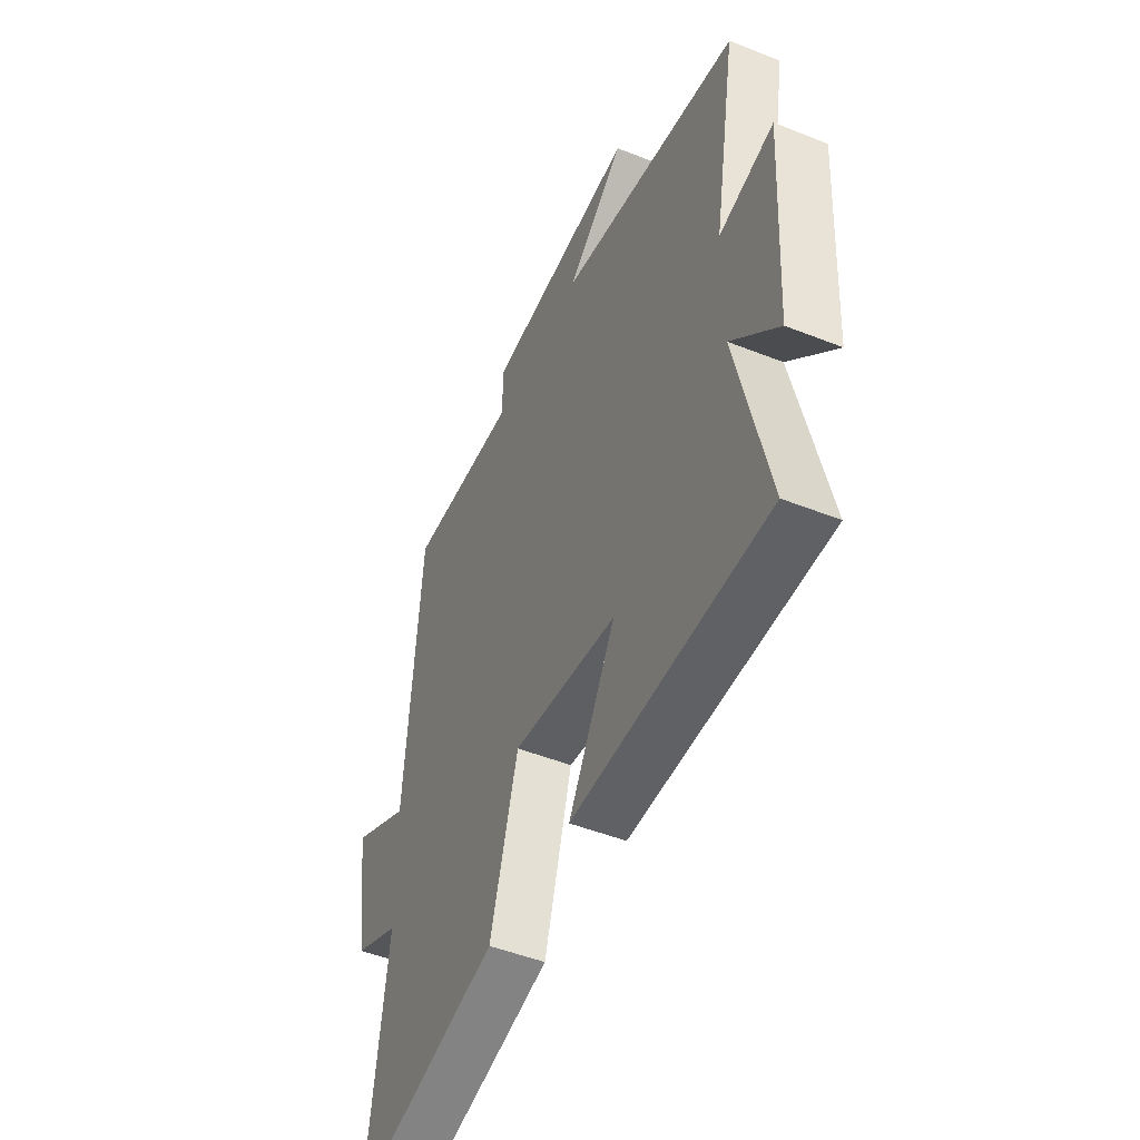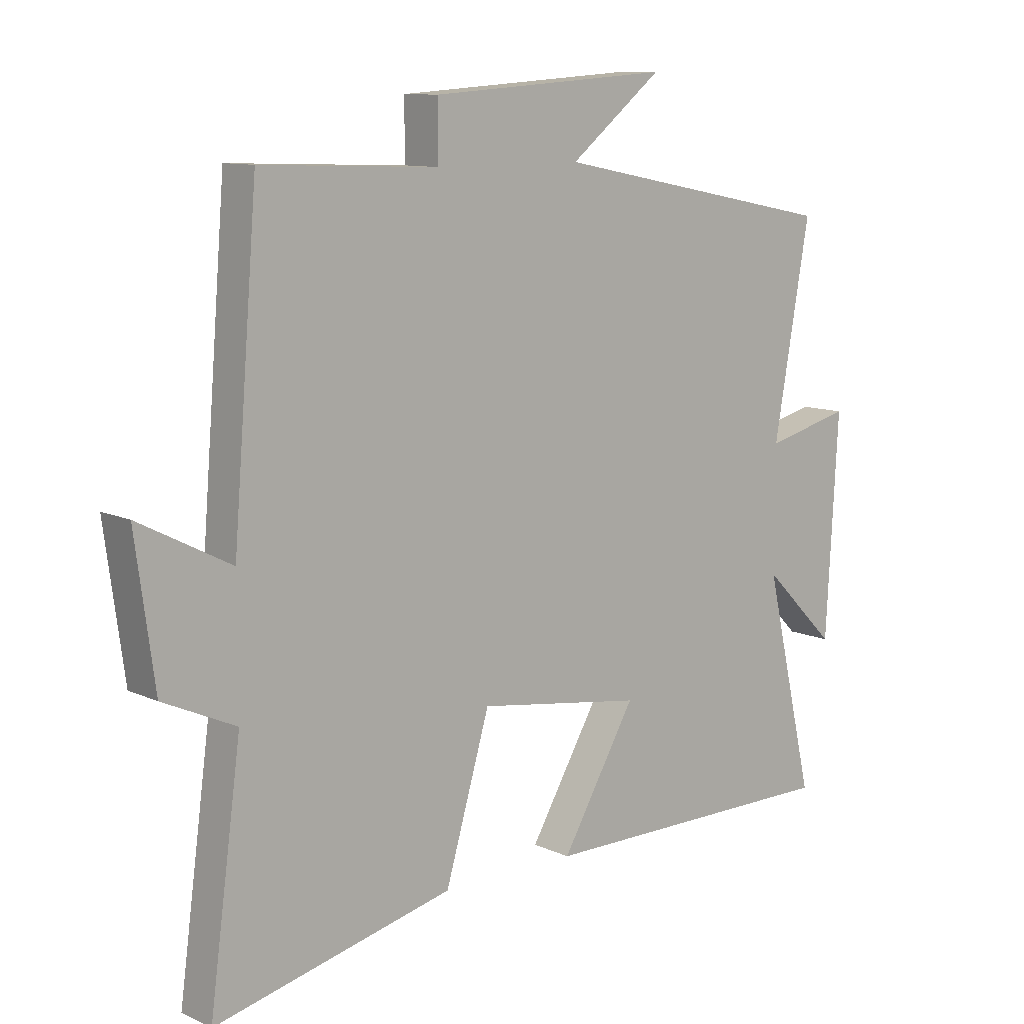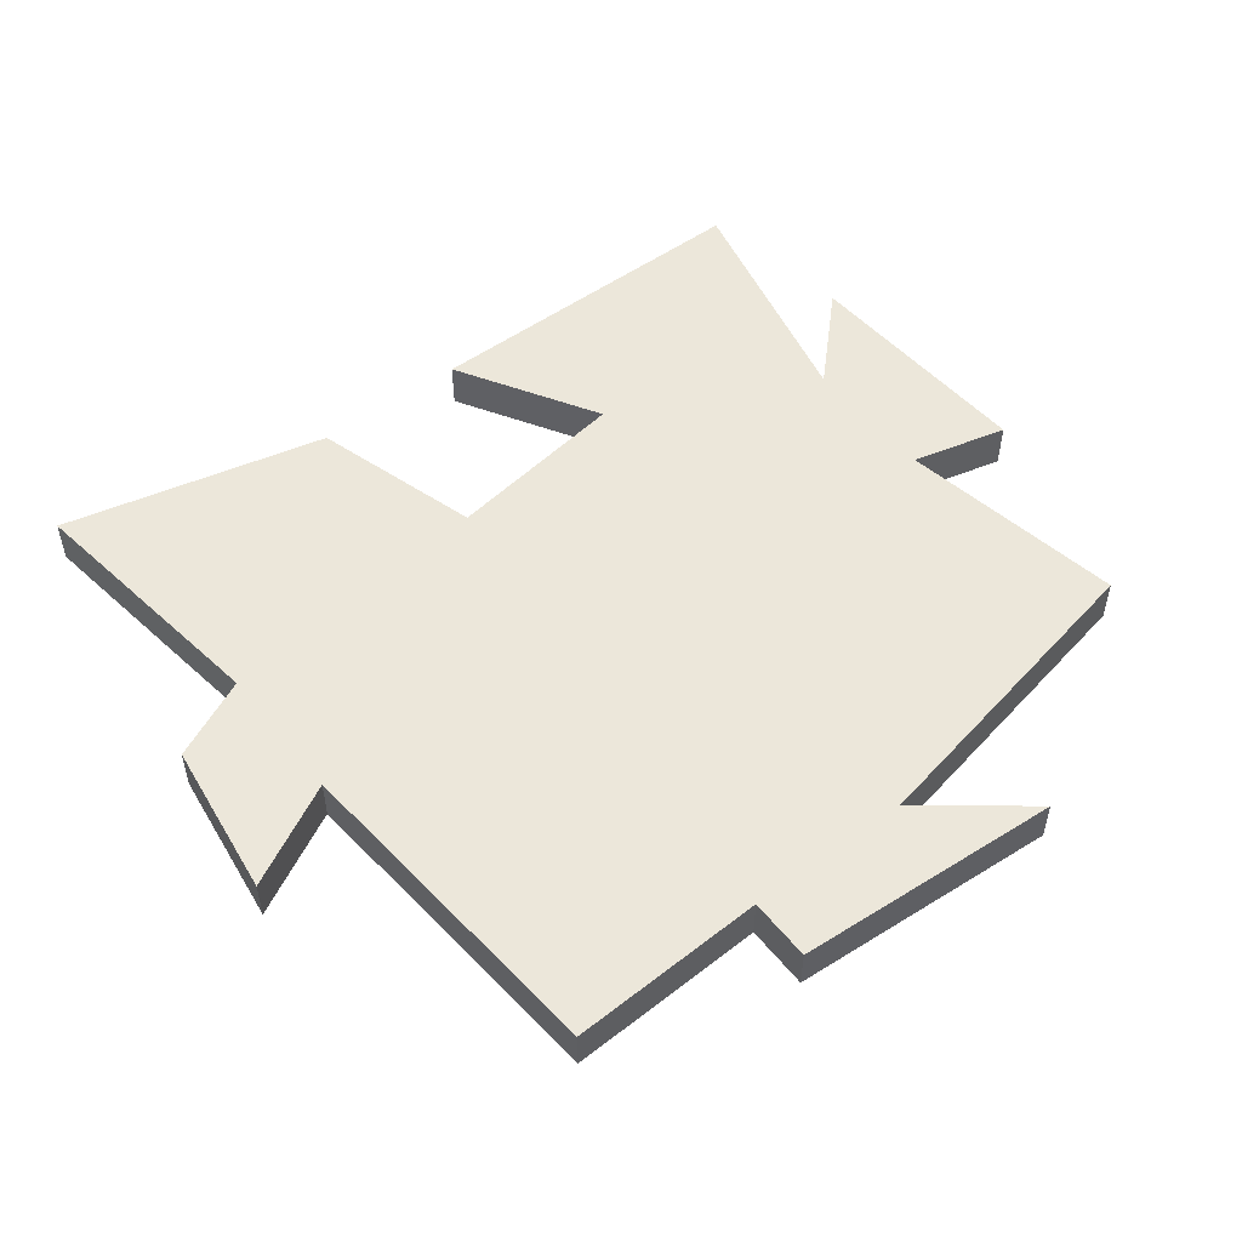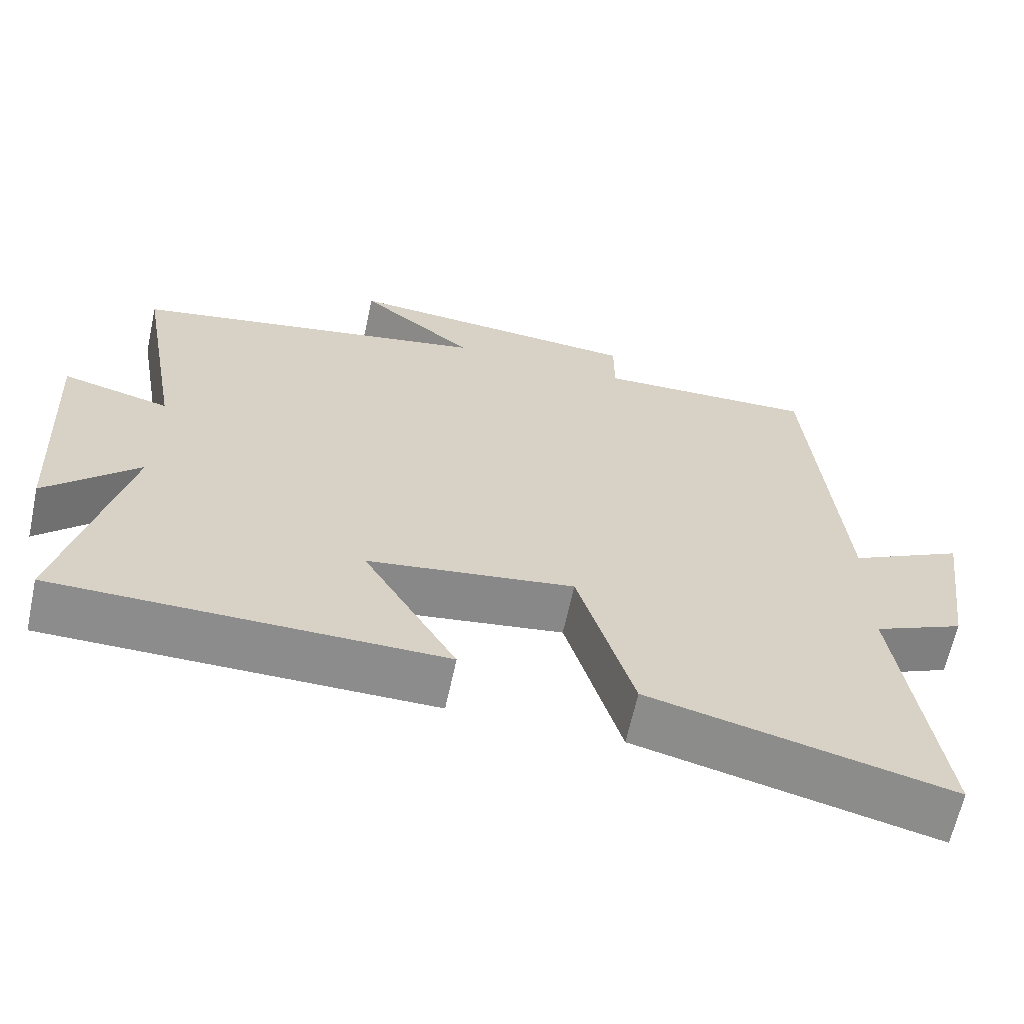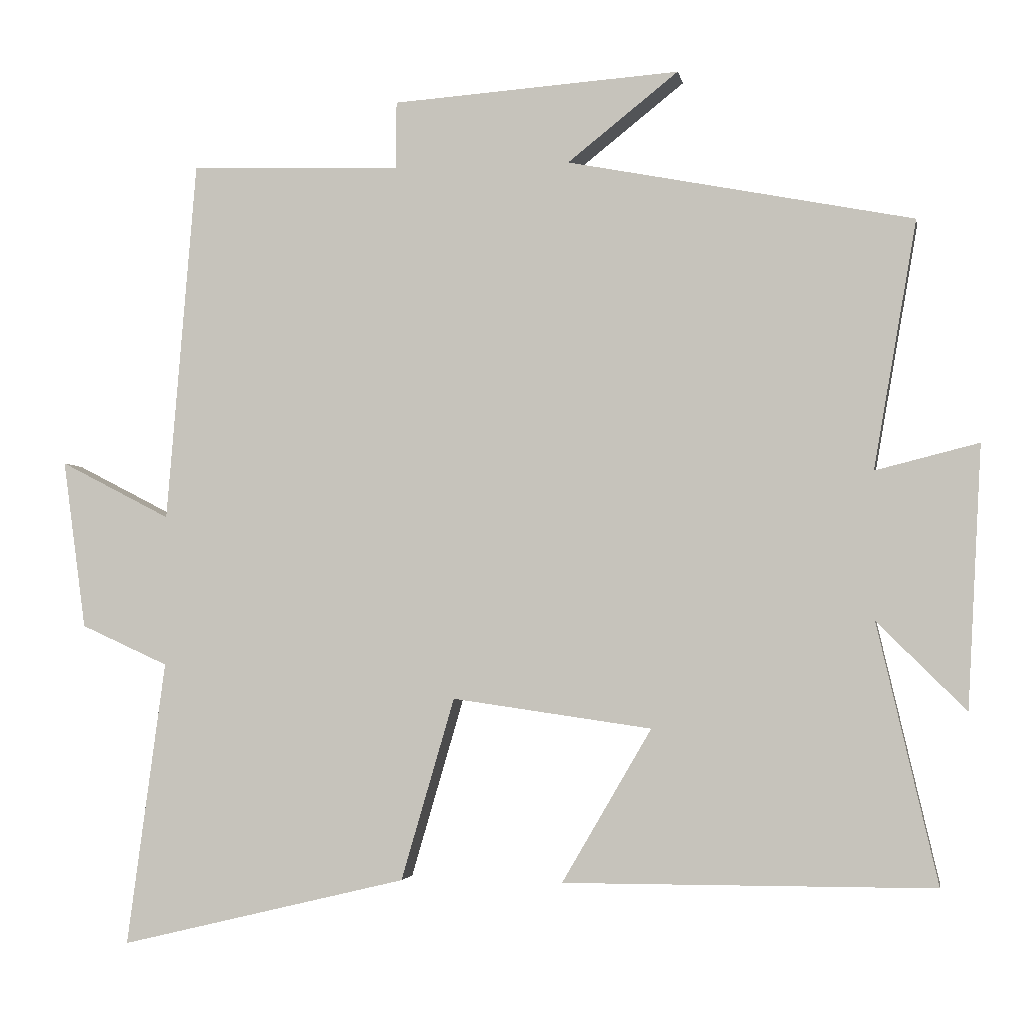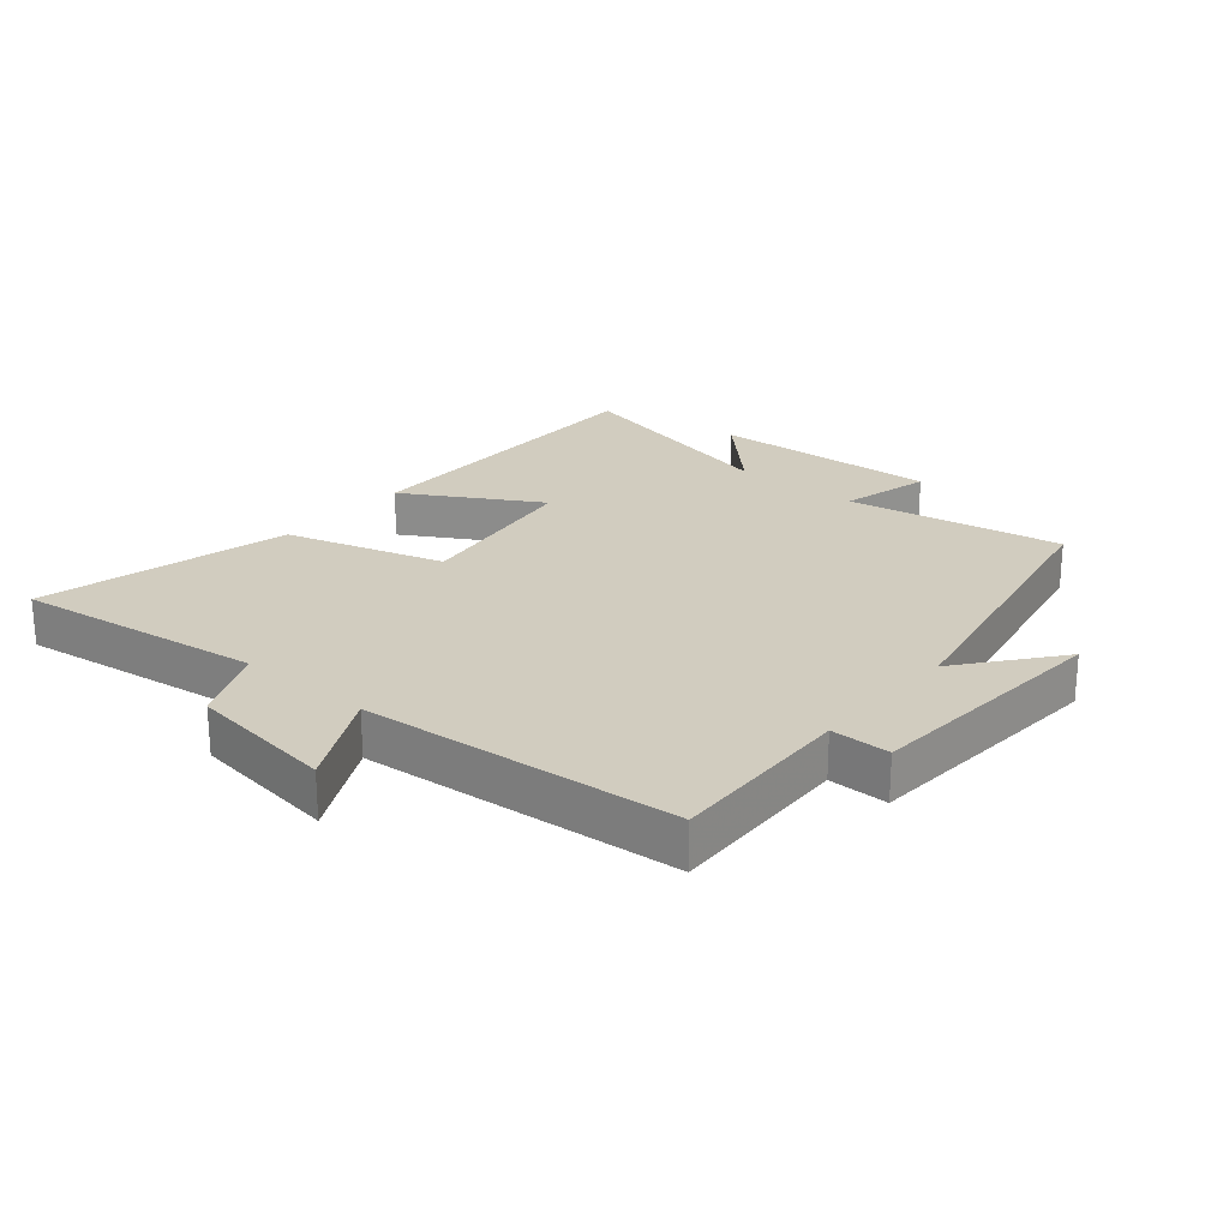
<metadata>
{"format":"obj","ext":"obj","renderer":"f3d","projection":"perspective","resolution":1024,"background":"white","views":[{"elev":-48.3,"azim":66.0,"up":"+Z"},{"elev":10.5,"azim":-41.2,"up":"+Z"},{"elev":52.3,"azim":-37.8,"up":"+Y"},{"elev":-64.2,"azim":167.8,"up":"+Z"},{"elev":-3.2,"azim":10.0,"up":"+Z"},{"elev":23.9,"azim":-49.8,"up":"+Y"}]}
</metadata>
<code>
v 0.56 0.07 0.406
v 0.5 0.07 0.063
v 0.643 0.07 0.099
v 0.623 0.07 -0.263
v 0.5 0.07 -0.141
v 0.583 0.07 -0.499
v 0.071 0.07 -0.5
v 0.195 0.07 -0.288
v -0.081 0.07 -0.248
v -0.155 0.07 -0.5
v -0.553 0.07 -0.595
v -0.5 0.07 -0.201
v -0.621 0.07 -0.146
v -0.653 0.07 0.088
v -0.5 0.07 0.009
v -0.459 0.07 0.511
v -0.165 0.07 0.5
v -0.165 0.07 0.594
v 0.235 0.07 0.622
v 0.081 0.07 0.5
v 0.56 0 0.406
v 0.5 0 0.063
v 0.643 0 0.099
v 0.623 0 -0.263
v 0.5 0 -0.141
v 0.583 0 -0.499
v 0.071 0 -0.5
v 0.195 0 -0.288
v -0.081 0 -0.248
v -0.155 0 -0.5
v -0.553 0 -0.595
v -0.5 0 -0.201
v -0.621 0 -0.146
v -0.653 0 0.088
v -0.5 0 0.009
v -0.459 0 0.511
v -0.165 0 0.5
v -0.165 0 0.594
v 0.235 0 0.622
v 0.081 0 0.5
f 17 18 19 20
f 17 20 1 2
f 15 16 17 2
f 12 13 14 15
f 12 15 2
f 9 10 11 12
f 9 12 2 3
f 8 9 3
f 5 6 7 8
f 5 8 3
f 3 4 5
f 40 39 38 37
f 22 21 40 37
f 22 37 36 35
f 35 34 33 32
f 22 35 32
f 32 31 30 29
f 23 22 32 29
f 23 29 28
f 28 27 26 25
f 23 28 25
f 25 24 23
f 1 21 22 2
f 2 22 23 3
f 3 23 24 4
f 4 24 25 5
f 5 25 26 6
f 6 26 27 7
f 7 27 28 8
f 8 28 29 9
f 9 29 30 10
f 10 30 31 11
f 11 31 32 12
f 12 32 33 13
f 13 33 34 14
f 14 34 35 15
f 15 35 36 16
f 16 36 37 17
f 17 37 38 18
f 18 38 39 19
f 19 39 40 20
f 20 40 21 1

</code>
